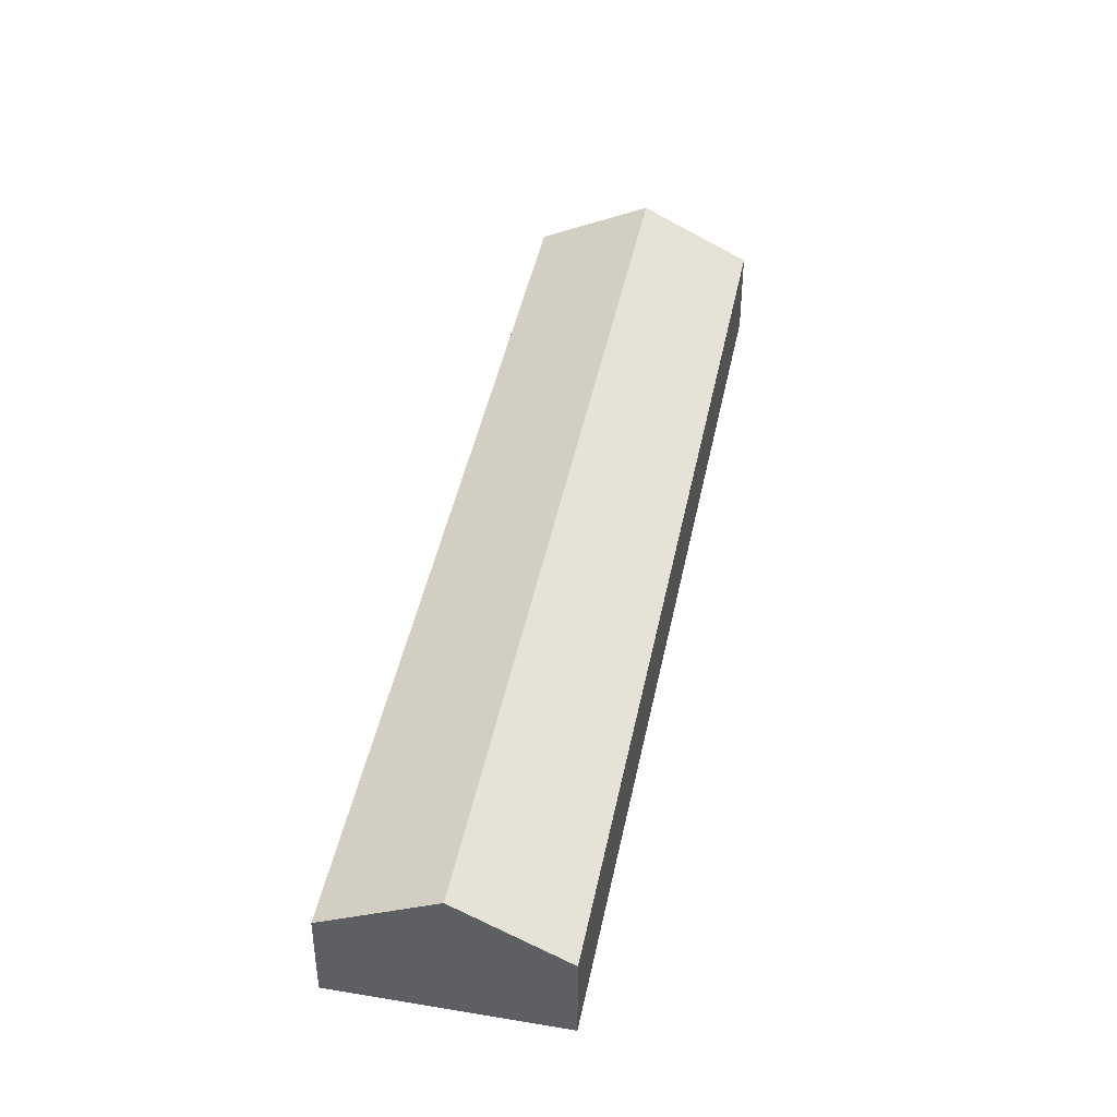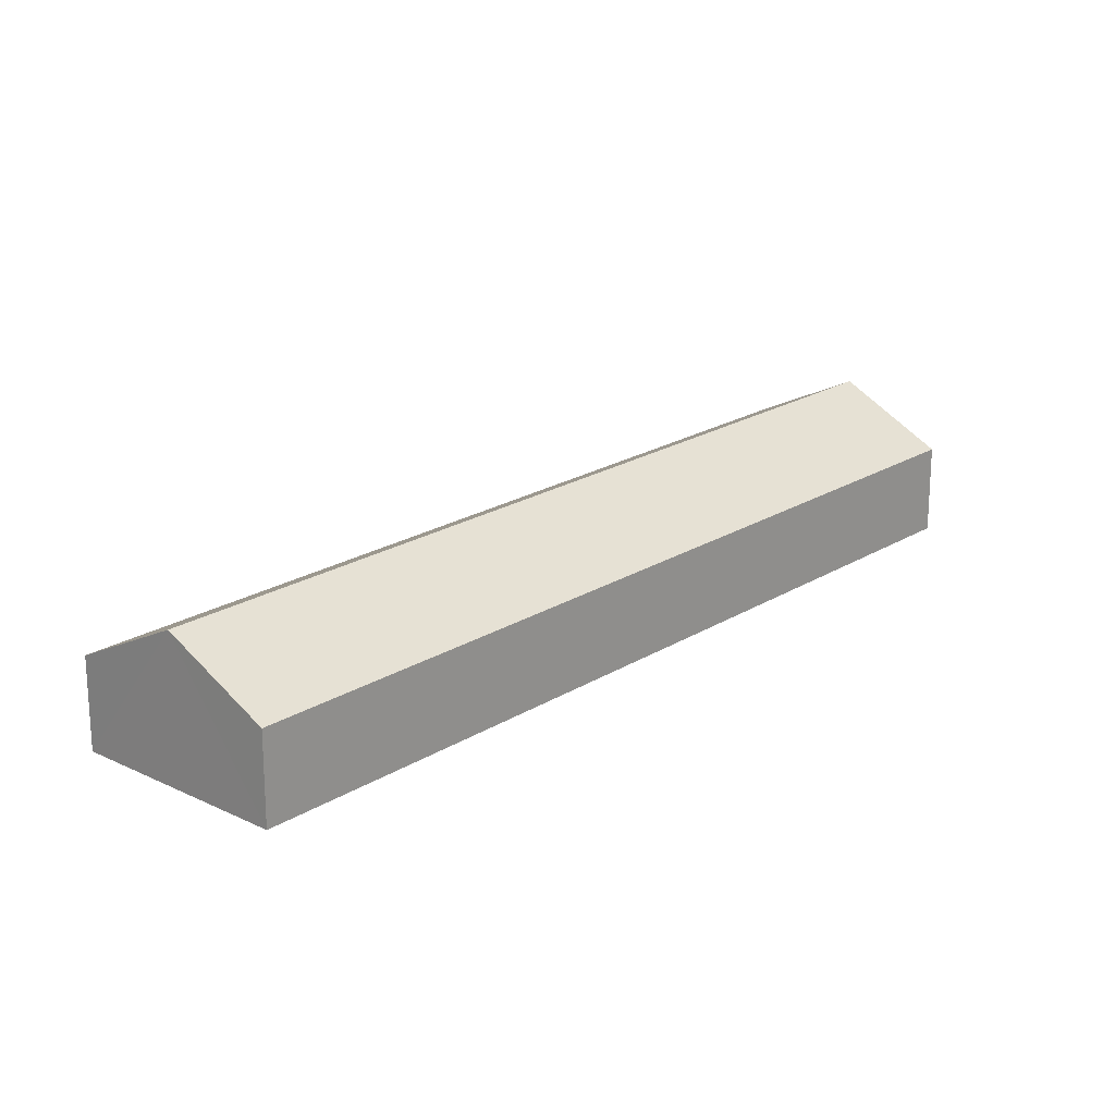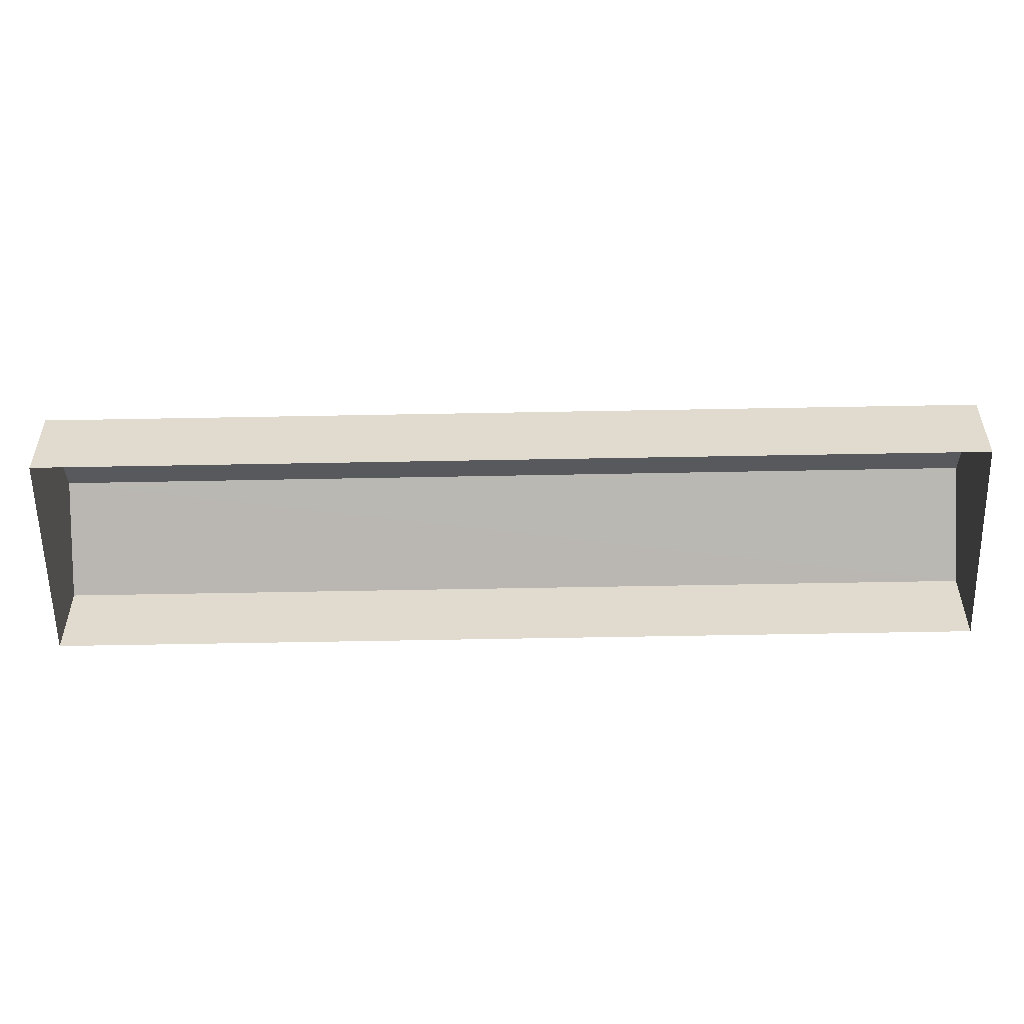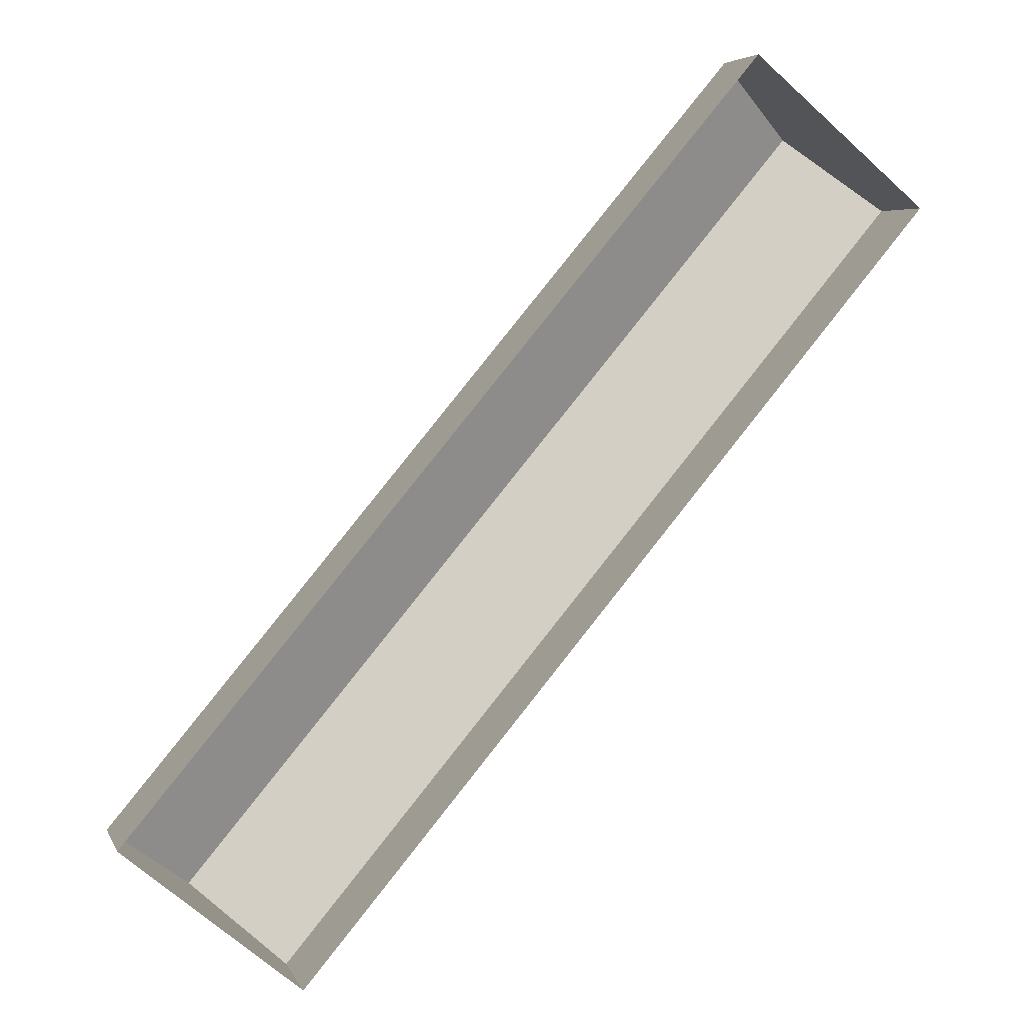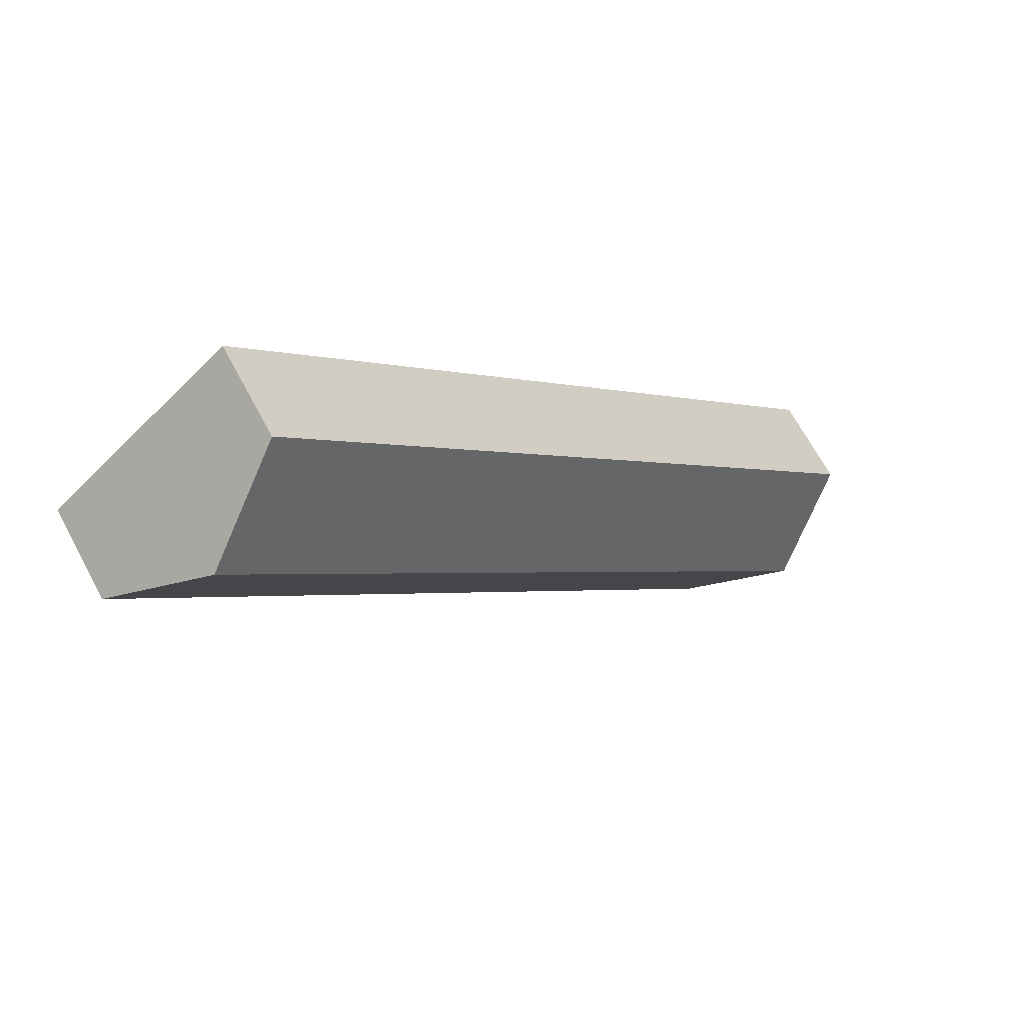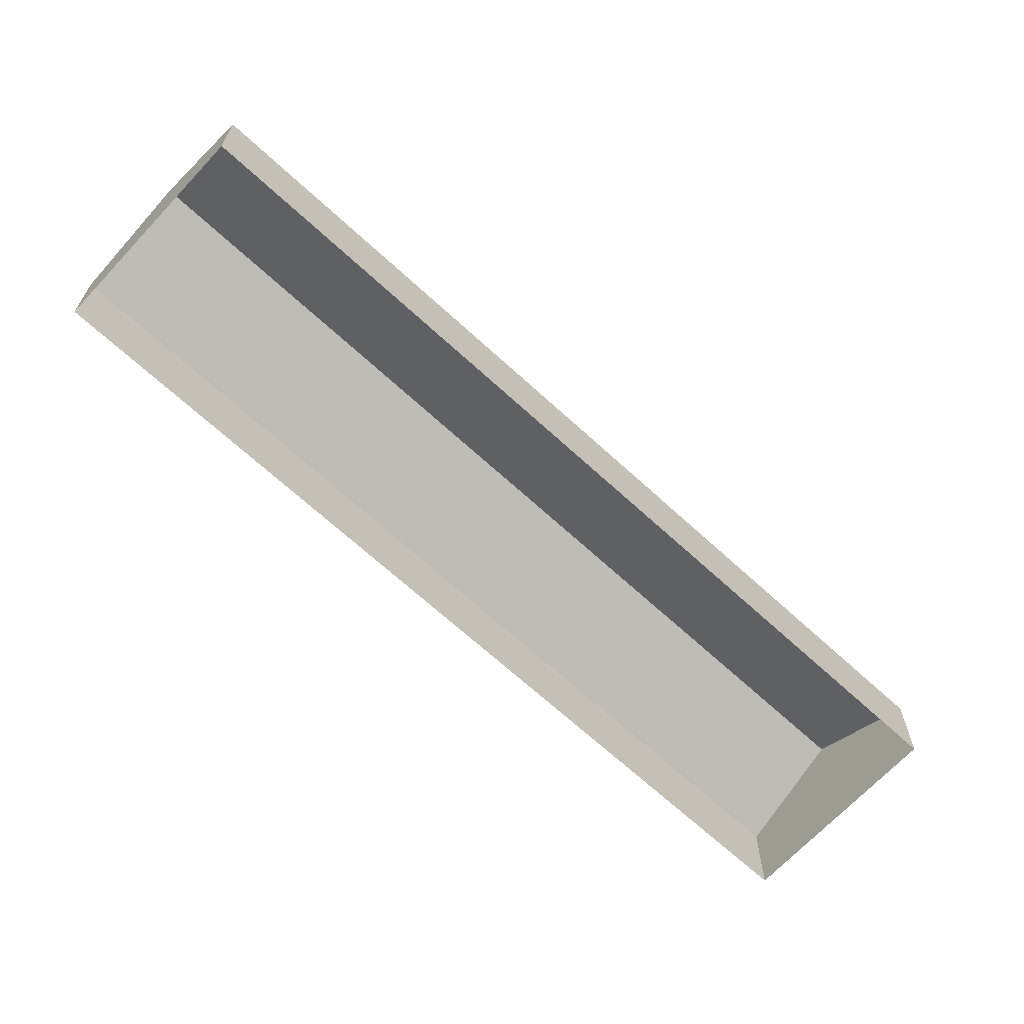
<metadata>
{"format":"obj","ext":"obj","renderer":"f3d","projection":"perspective","resolution":1024,"background":"white","views":[{"elev":44.3,"azim":51.4,"up":"+Z"},{"elev":20.6,"azim":81.8,"up":"+Z"},{"elev":-56.0,"azim":-48.7,"up":"+Z"},{"elev":5.6,"azim":164.3,"up":"+Y"},{"elev":67.0,"azim":-28.3,"up":"+Y"},{"elev":-67.1,"azim":87.4,"up":"+Z"}]}
</metadata>
<code>
v -2.242e+05 -1.285e+05 13.39
v -2.242e+05 -1.285e+05 13.39
v -2.242e+05 -1.285e+05 13.39
v -2.242e+05 -1.285e+05 13.39
v -2.242e+05 -1.285e+05 16.06
v -2.242e+05 -1.285e+05 16.06
v -2.242e+05 -1.285e+05 17.68
v -2.242e+05 -1.285e+05 17.68
v -2.242e+05 -1.285e+05 16.06
v -2.242e+05 -1.285e+05 16.06
f 1 2 3
f 4 1 3
f 5 6 7
f 8 5 7
f 9 10 8
f 7 9 8
f 10 2 8
f 2 1 8
f 1 5 8
f 6 1 4
f 6 5 1
f 6 4 7
f 4 3 7
f 3 9 7
f 9 3 2
f 10 9 2

</code>
